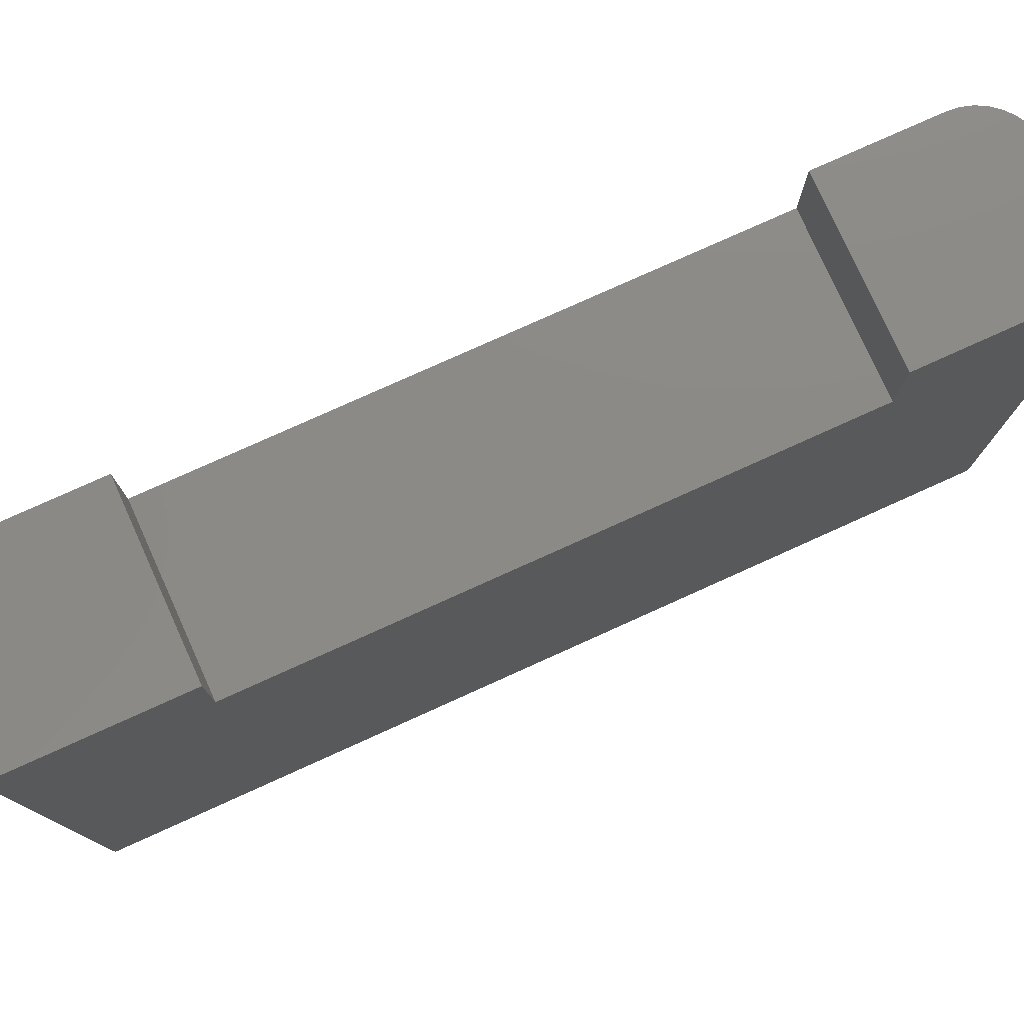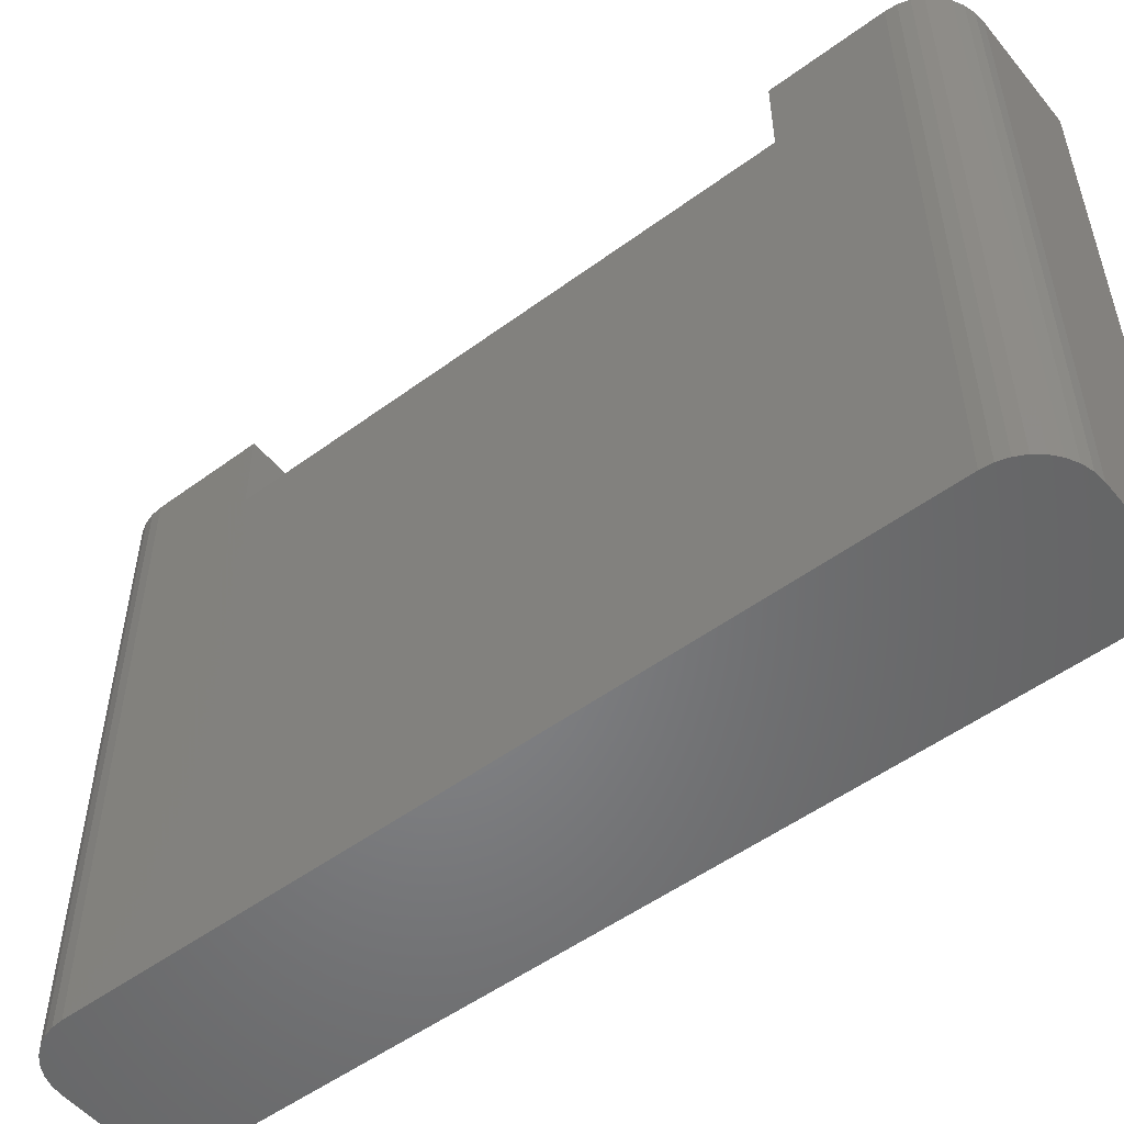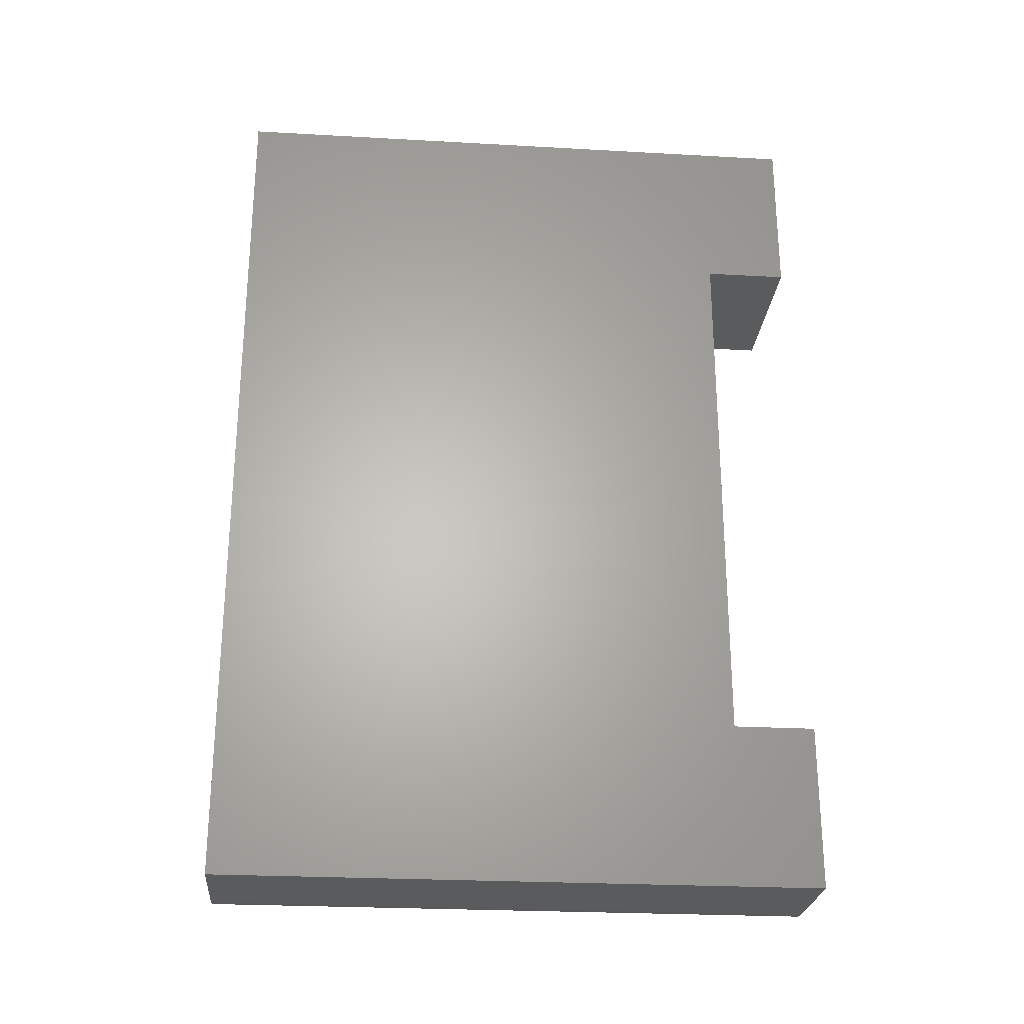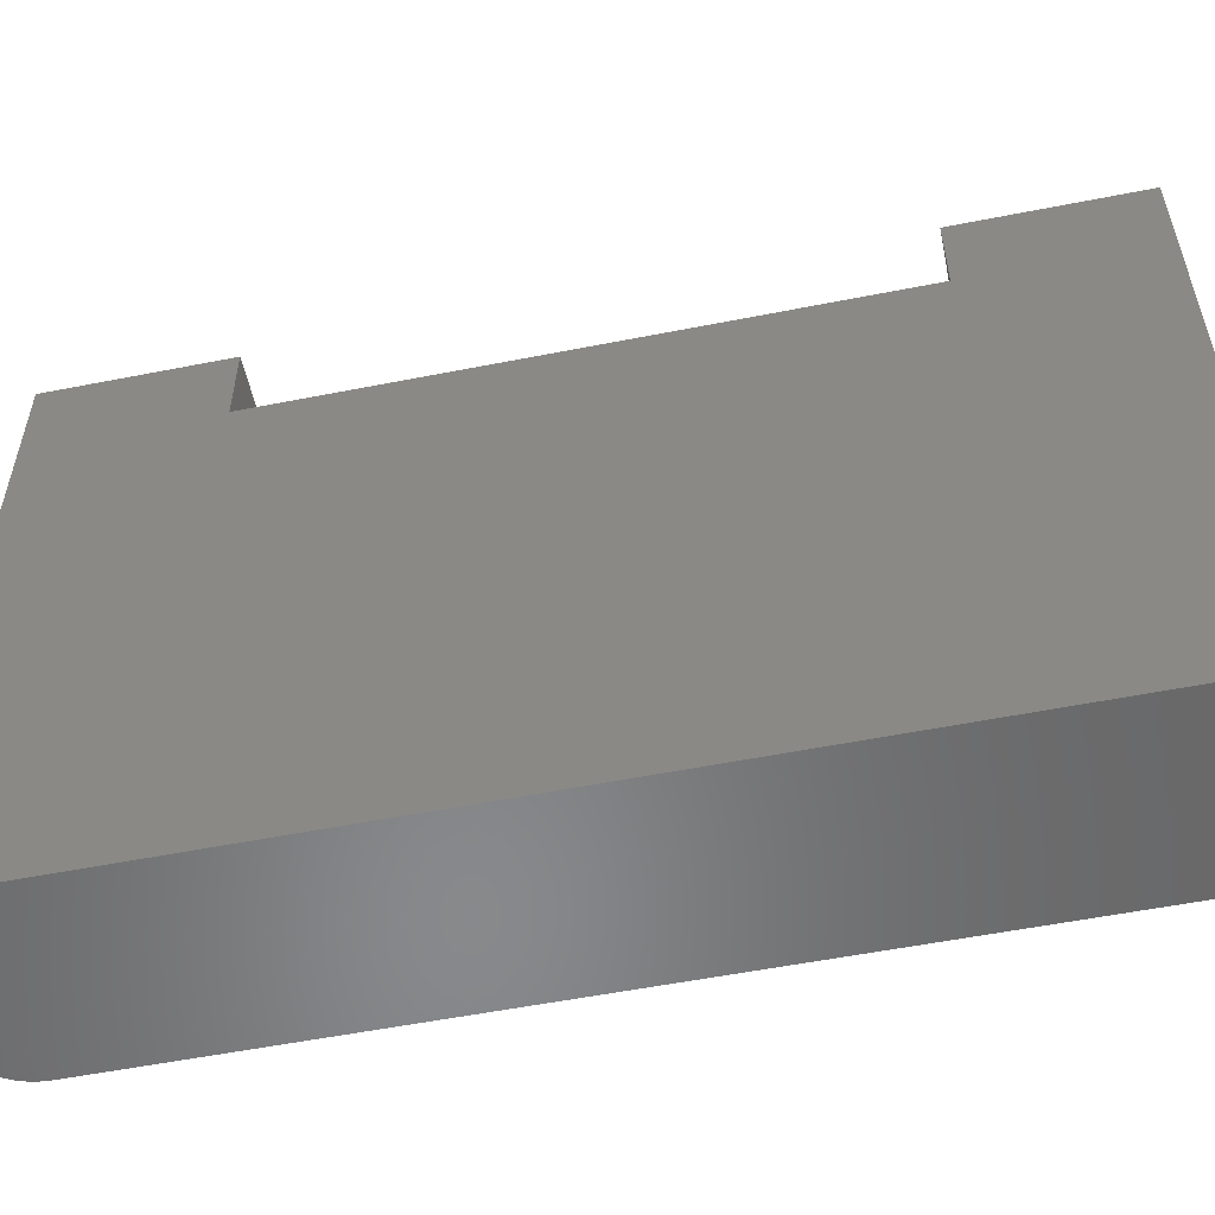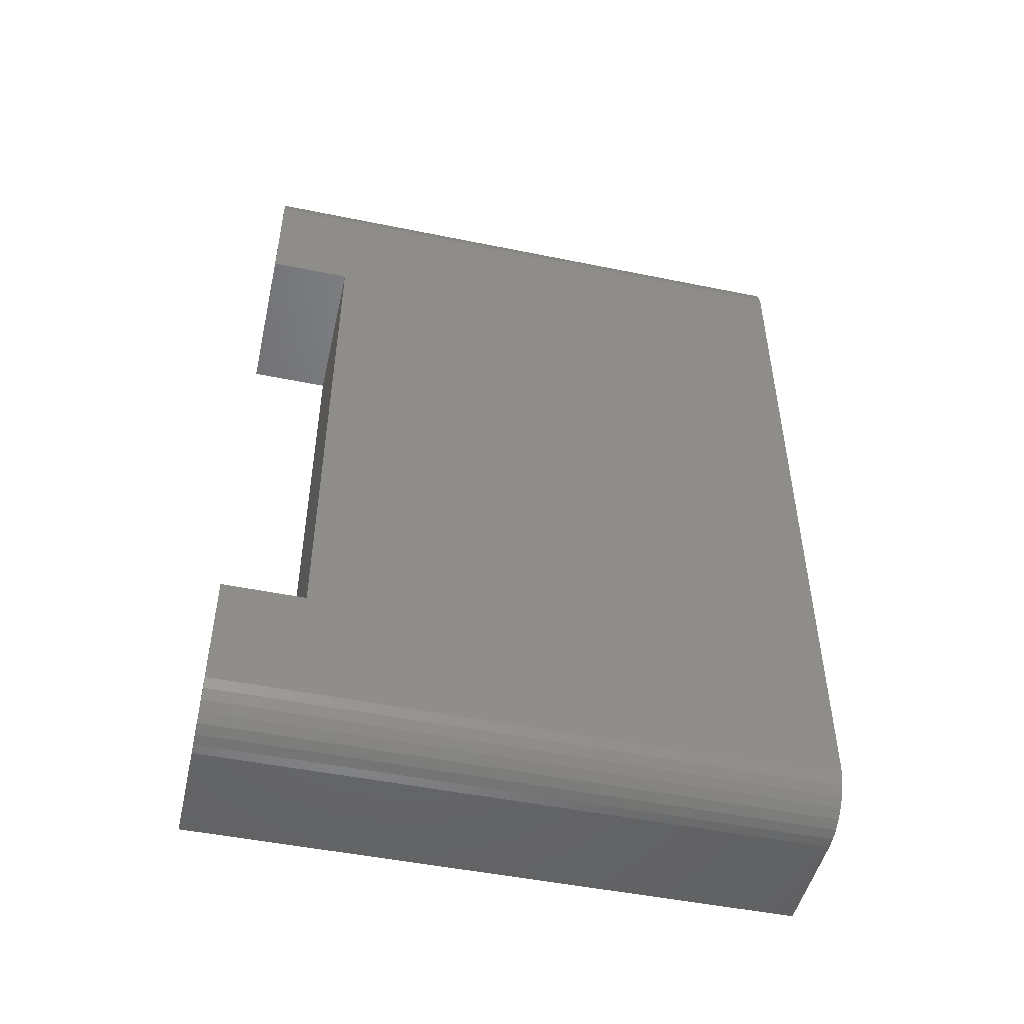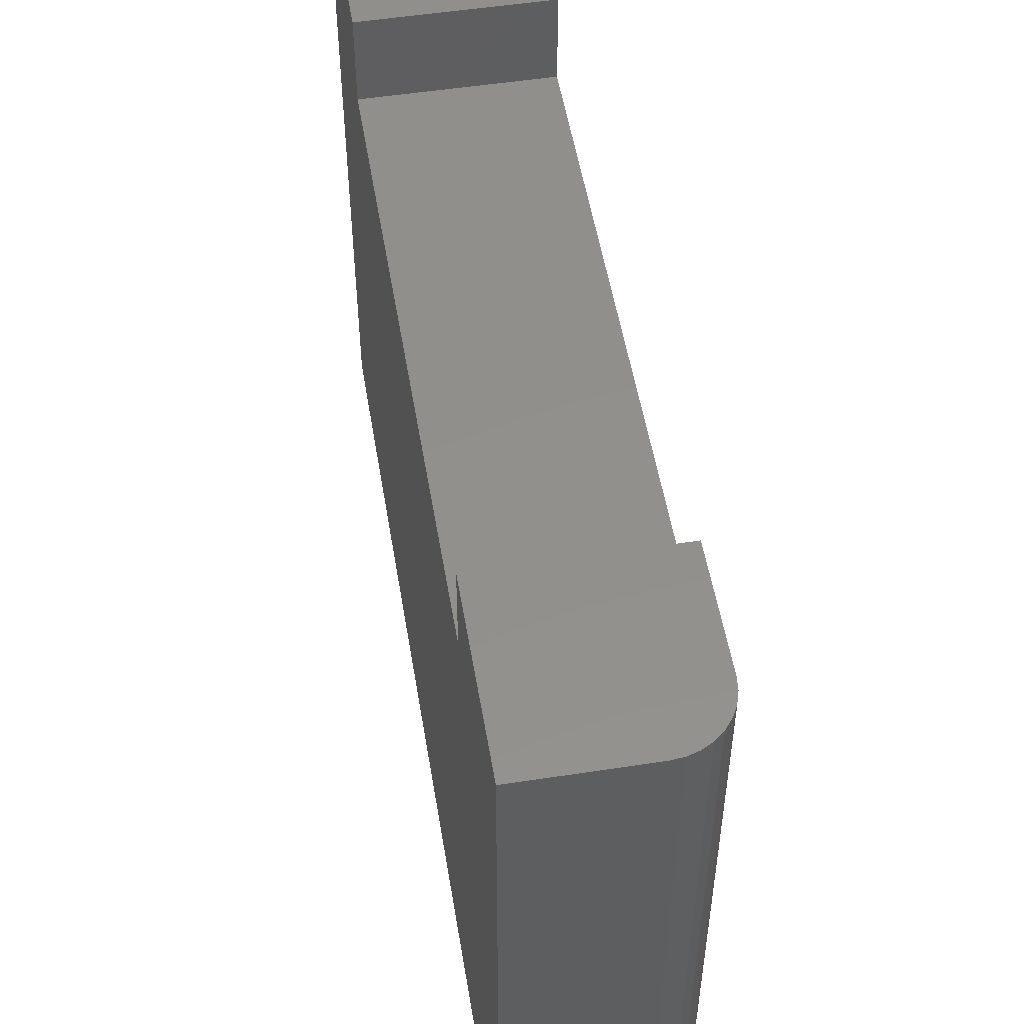
<metadata>
{"format":"stl","ext":"stl","renderer":"f3d","projection":"perspective","resolution":1024,"background":"white","views":[{"elev":78.0,"azim":-114.3,"up":"+Z"},{"elev":-52.4,"azim":128.4,"up":"+Z"},{"elev":-25.7,"azim":-95.1,"up":"+Y"},{"elev":-55.1,"azim":-78.2,"up":"+Z"},{"elev":-48.8,"azim":77.2,"up":"+Y"},{"elev":52.6,"azim":-9.4,"up":"+Z"}]}
</metadata>
<code>
# stl→obj: 48 verts, 92 faces
v 3 -13.9 22
v 3 -9.9 22
v -3 -9.9 22
v -3 -15.9 22
v 1 -15.9 22
v 1.39 -15.86 22
v 1.765 -15.75 22
v 2.414 -15.31 22
v 2.111 -15.56 22
v 2.663 -15.01 22
v 2.848 -14.67 22
v 2.962 -14.29 22
v -3 15.9 22
v -3 9.9 22
v 1 15.9 22
v 3 9.9 22
v 3 13.9 22
v 2.962 14.29 22
v 2.414 15.31 22
v 2.848 14.67 22
v 2.663 15.01 22
v 2.111 15.56 22
v 1.765 15.75 22
v 1.39 15.86 22
v -3 -9.9 19
v -3 9.9 19
v -3 15.9 0
v -3 -15.9 0
v 3 9.9 19
v 3 -9.9 19
v 3 -13.9 0
v 3 13.9 0
v 1 -15.9 0
v 1.39 -15.86 0
v 1.765 -15.75 0
v 2.111 -15.56 0
v 2.414 -15.31 0
v 2.663 -15.01 0
v 2.848 -14.67 0
v 2.962 -14.29 0
v 2.962 14.29 0
v 2.848 14.67 0
v 2.663 15.01 0
v 2.414 15.31 0
v 2.111 15.56 0
v 1.765 15.75 0
v 1.39 15.86 0
v 1 15.9 0
f 1 2 3
f 3 4 5
f 5 6 1
f 6 7 8
f 7 9 8
f 8 10 6
f 10 11 6
f 11 12 1
f 1 3 5
f 1 6 11
f 13 14 15
f 14 16 17
f 17 18 19
f 18 20 21
f 21 19 18
f 19 22 17
f 22 23 24
f 24 15 17
f 15 14 17
f 17 22 24
f 4 3 25
f 25 26 27
f 26 14 13
f 13 27 26
f 27 28 25
f 28 4 25
f 29 30 31
f 30 2 1
f 1 31 30
f 31 32 29
f 32 17 29
f 17 16 29
f 26 25 30
f 30 29 26
f 14 26 29
f 29 16 14
f 25 3 2
f 2 30 25
f 4 28 33
f 33 5 4
f 33 34 6
f 33 6 5
f 34 35 7
f 34 7 6
f 35 36 9
f 35 9 7
f 36 37 8
f 36 8 9
f 37 38 10
f 37 10 8
f 38 39 11
f 38 11 10
f 39 40 12
f 39 12 11
f 40 31 1
f 40 1 12
f 32 41 18
f 32 18 17
f 41 42 20
f 41 20 18
f 42 43 21
f 42 21 20
f 43 44 19
f 43 19 21
f 44 45 22
f 44 22 19
f 45 46 23
f 45 23 22
f 46 47 24
f 46 24 23
f 47 48 15
f 47 15 24
f 15 48 27
f 27 13 15
f 31 33 28
f 37 34 33
f 37 35 34
f 37 36 35
f 33 38 37
f 33 39 38
f 31 40 39
f 28 32 31
f 44 41 32
f 43 42 41
f 41 44 43
f 32 45 44
f 47 46 45
f 45 48 47
f 32 27 48
f 32 28 27
f 39 33 31
f 48 45 32

</code>
